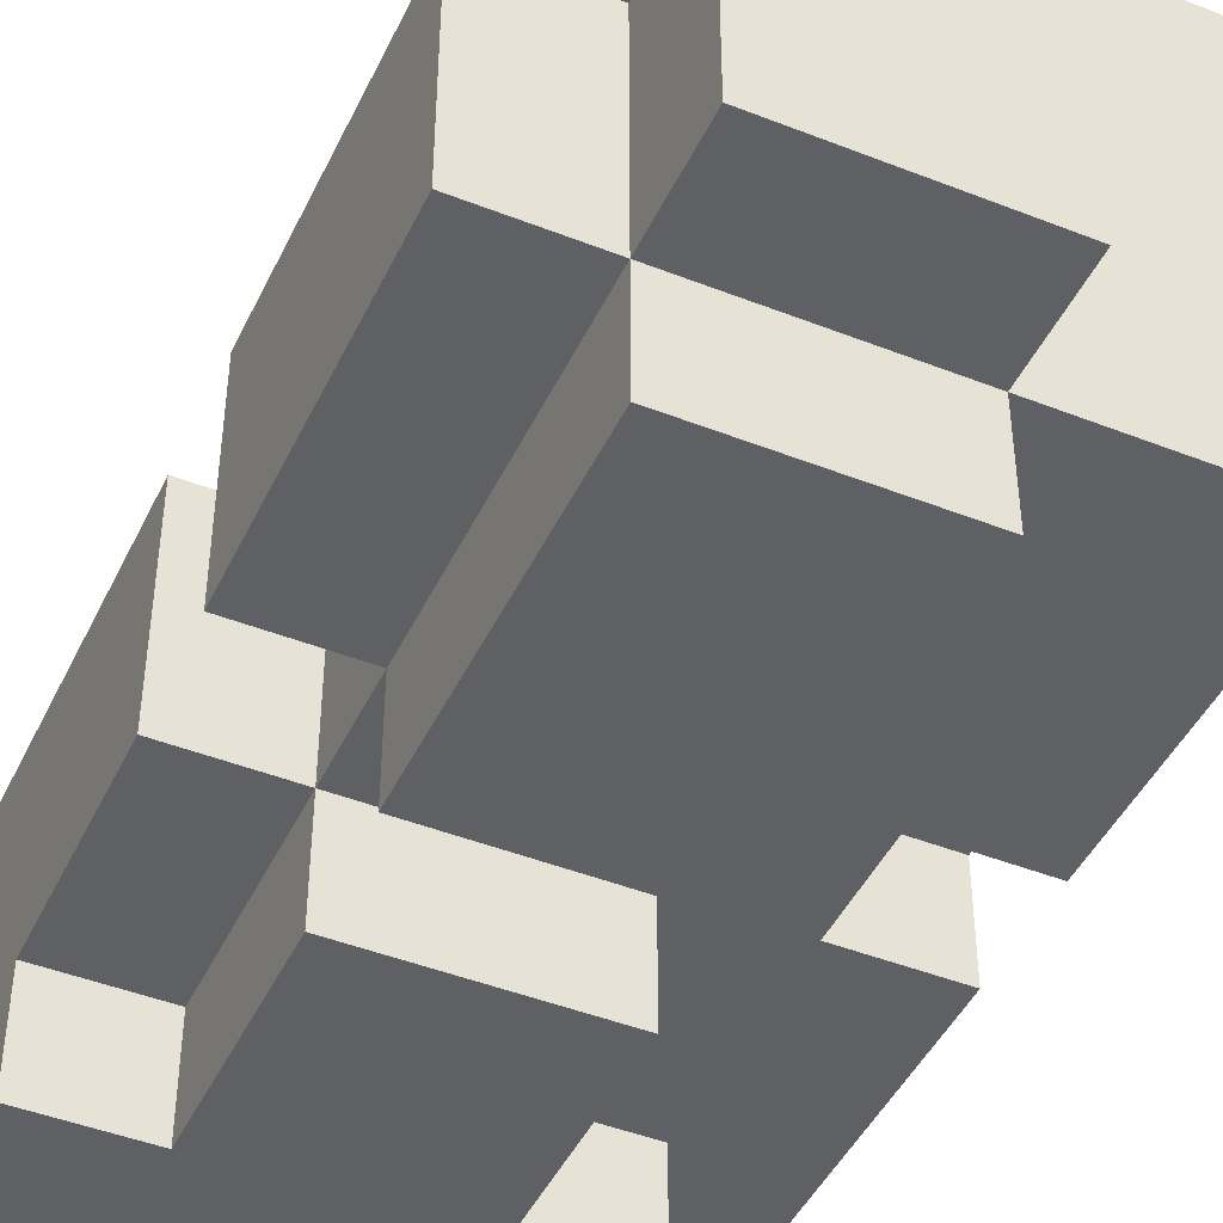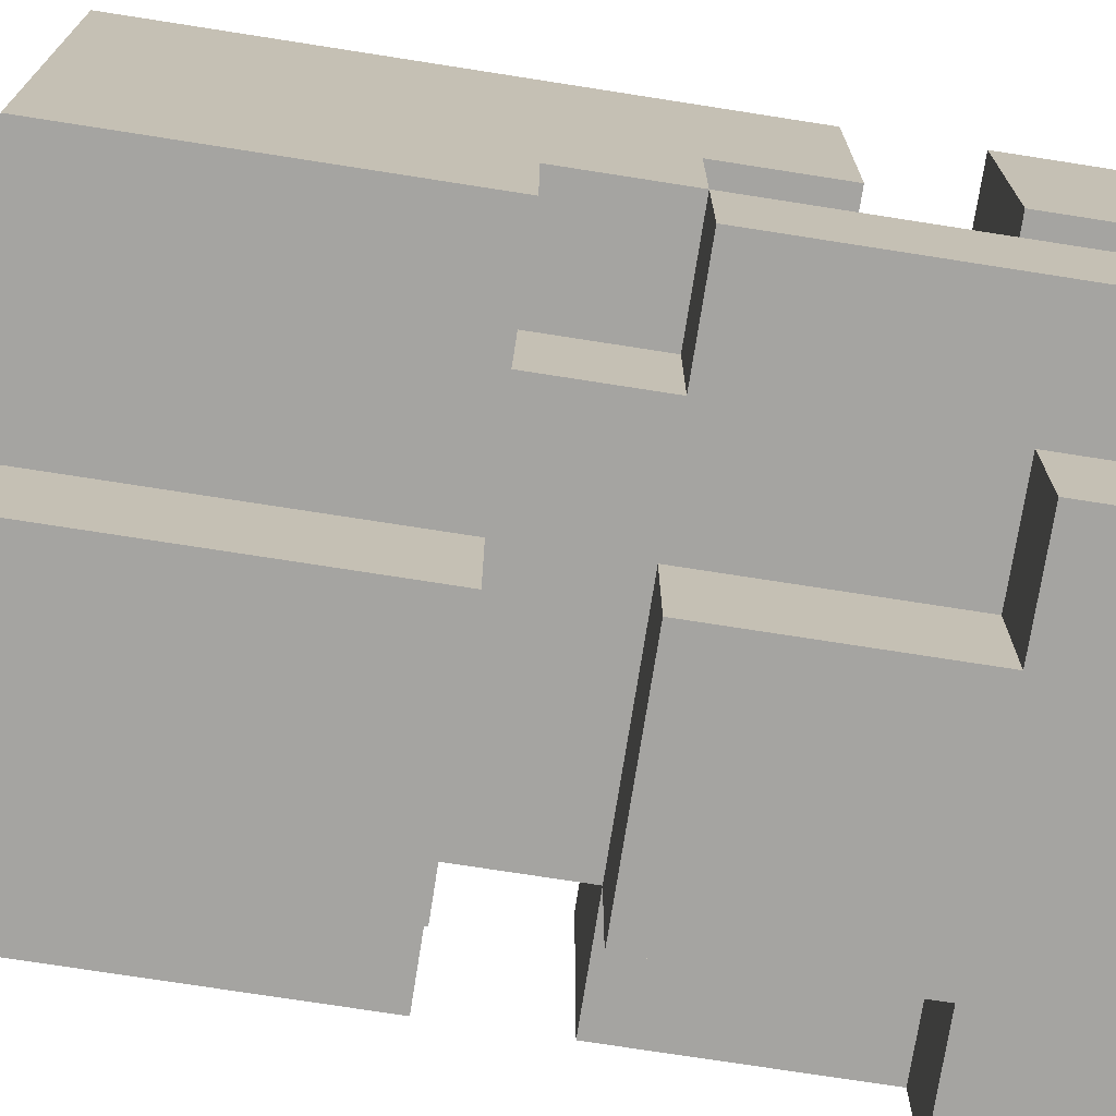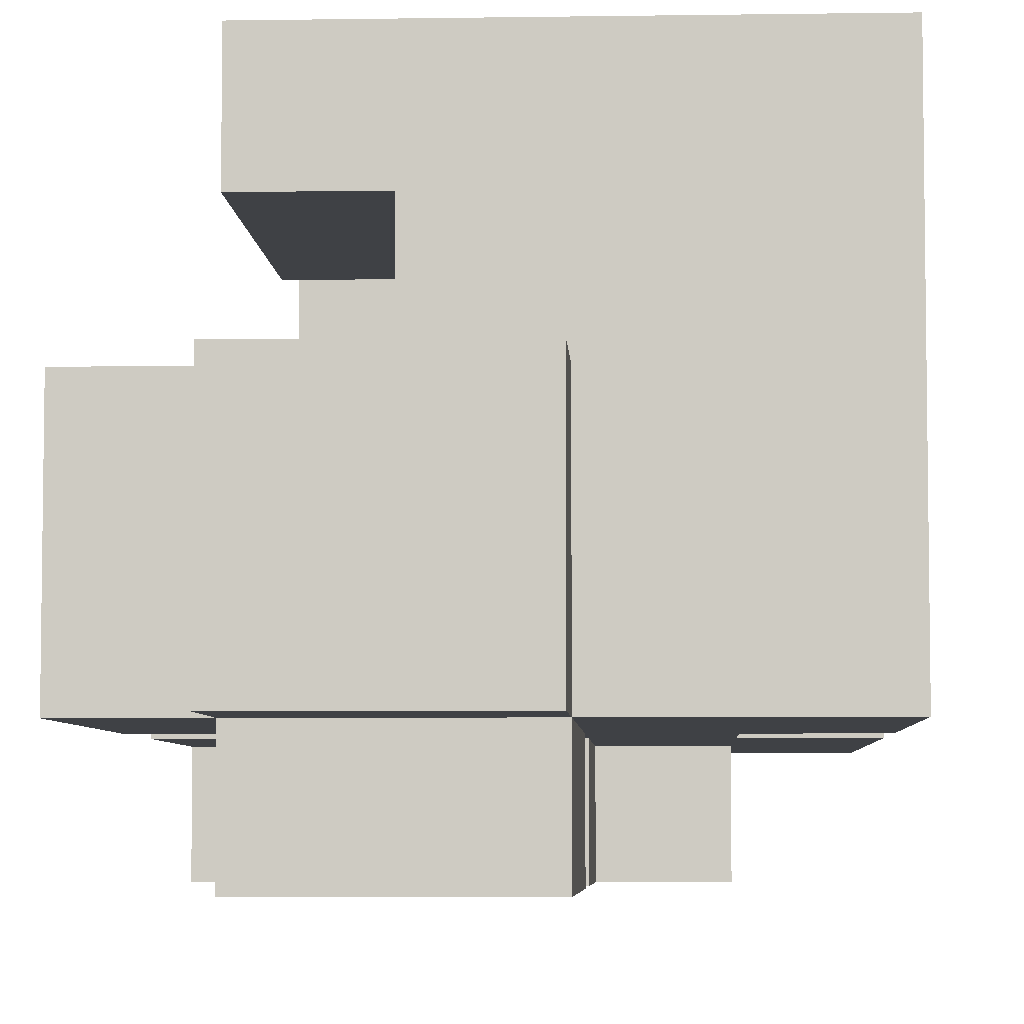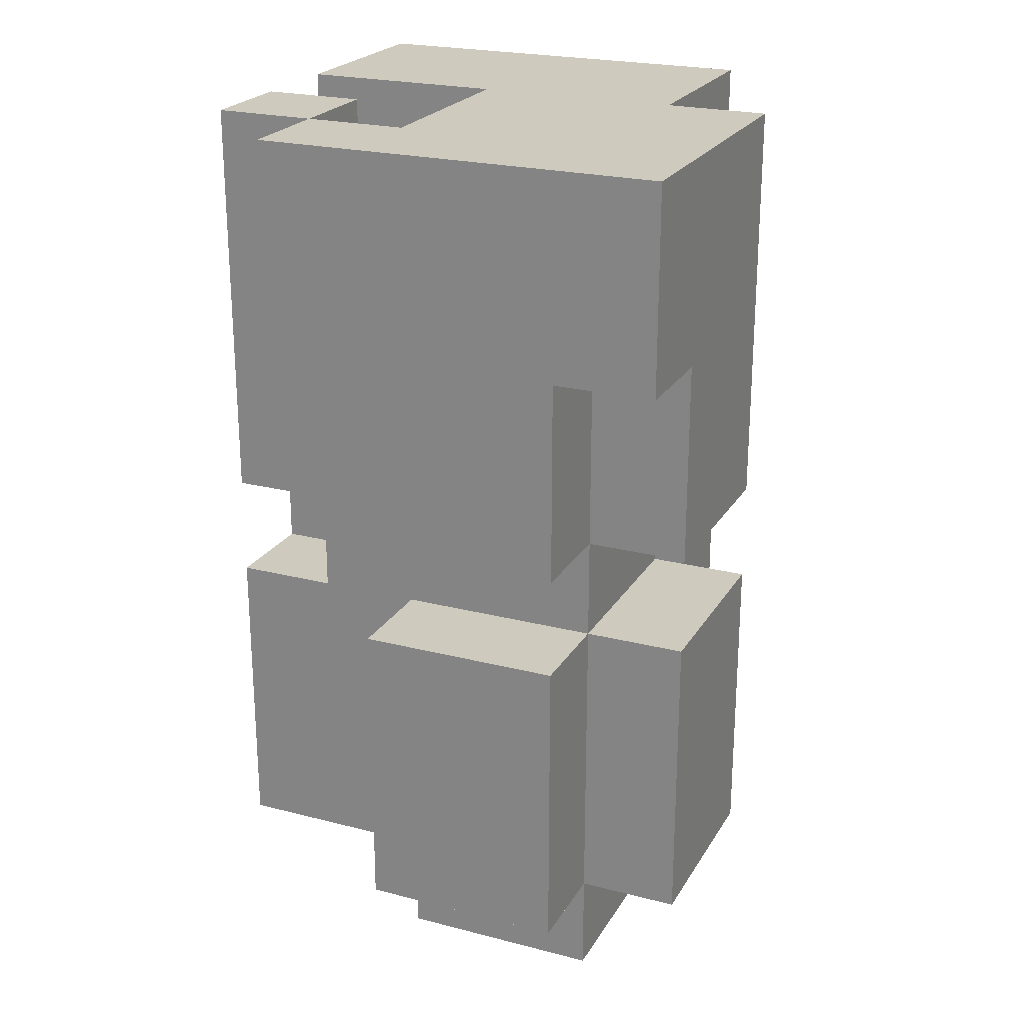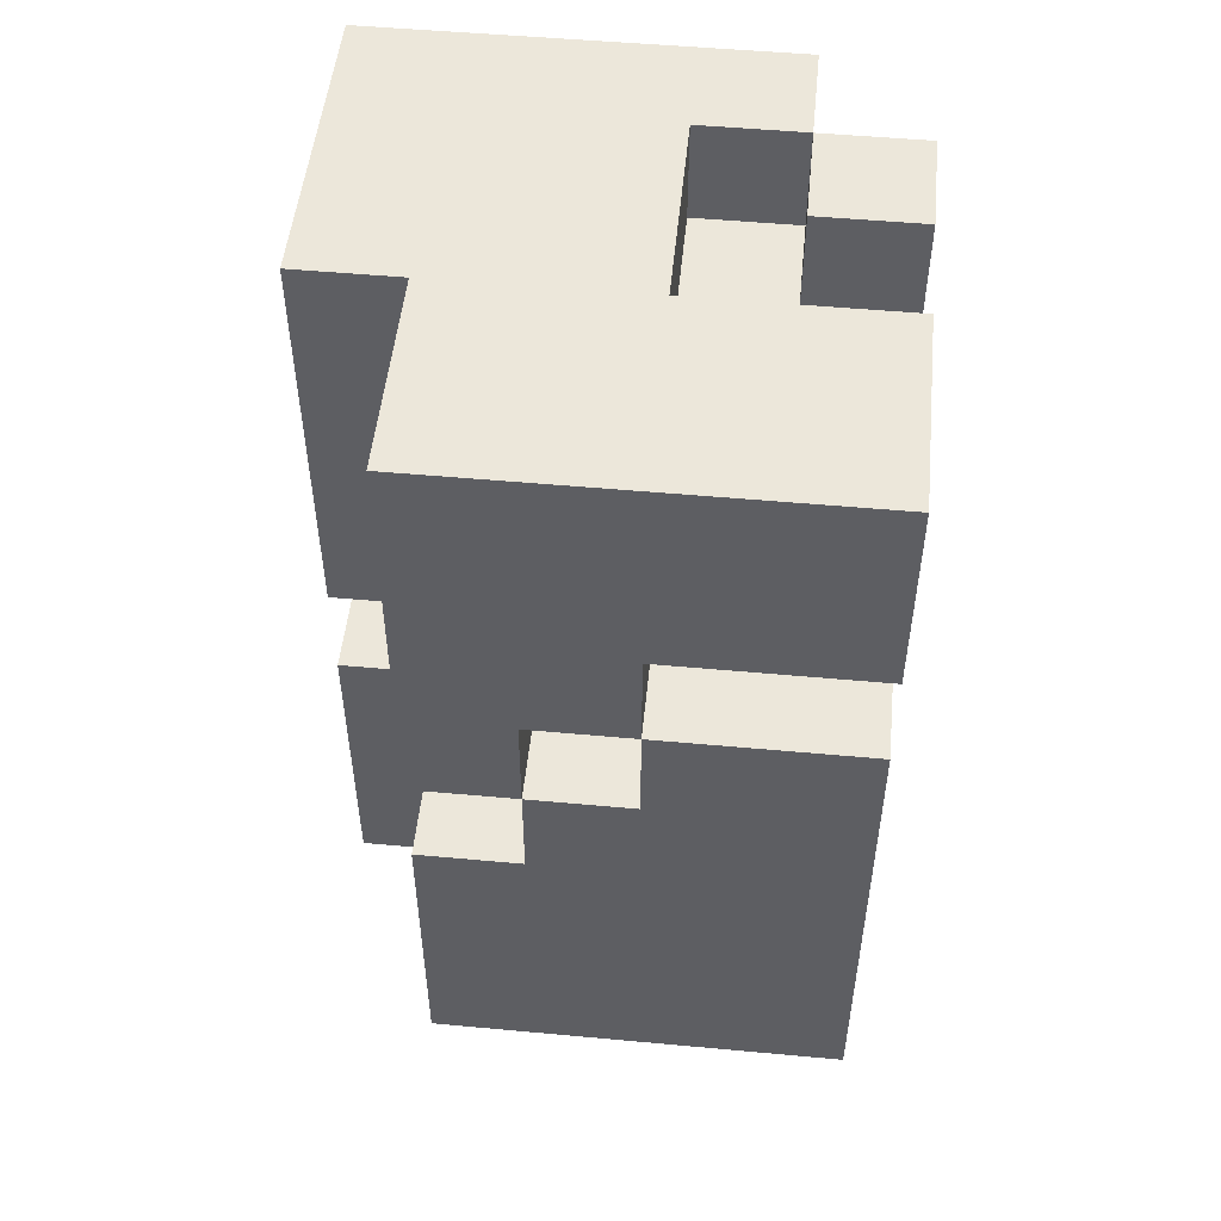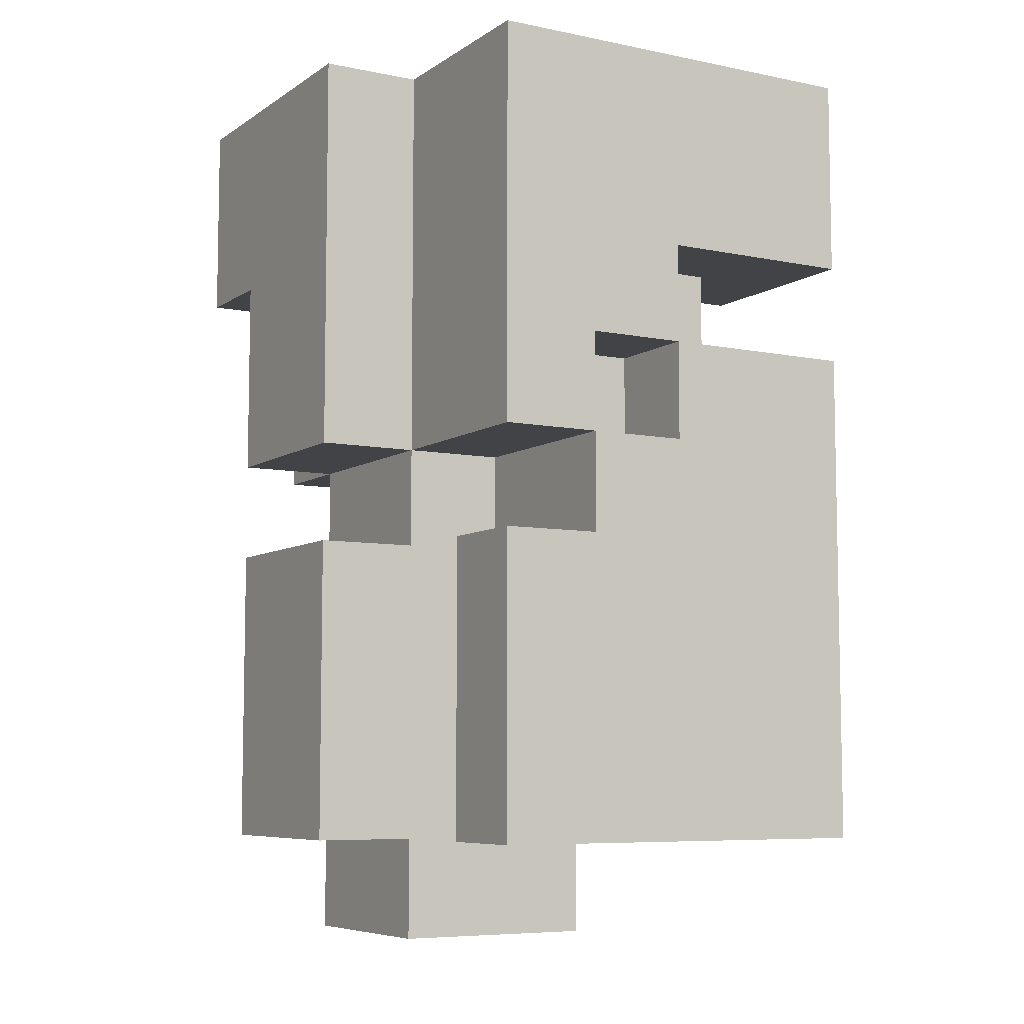
<metadata>
{"format":"obj","ext":"obj","renderer":"f3d","projection":"perspective","resolution":1024,"background":"white","views":[{"elev":-45.2,"azim":-24.5,"up":"+Z"},{"elev":-73.3,"azim":81.1,"up":"+Z"},{"elev":-5.6,"azim":2.7,"up":"+Z"},{"elev":23.2,"azim":-156.4,"up":"+Y"},{"elev":51.2,"azim":5.7,"up":"+Y"},{"elev":-7.2,"azim":-30.1,"up":"+Y"}]}
</metadata>
<code>
o
v -0.25 -0.35 0.05
v -0.25 -0.35 -0.15
v -0.25 -0.05 0.05
v -0.25 -0.05 -0.15
v -0.25 0.05 0.05
v -0.25 0.05 -0.15
v -0.25 0.25 -0.15
v -0.25 0.25 -0.25
v -0.25 0.45 0.05
v -0.25 0.45 -0.25
v -0.15 -0.45 0.05
v -0.15 -0.45 -0.15
v -0.15 -0.35 0.25
v -0.15 -0.35 0.15
v -0.15 -0.35 0.05
v -0.15 -0.35 -0.15
v -0.15 -0.35 -0.25
v -0.15 -0.05 0.25
v -0.15 -0.05 0.15
v -0.15 -0.05 0.05
v -0.15 -0.05 -0.15
v -0.15 -0.05 -0.25
v -0.15 0.05 0.25
v -0.15 0.05 0.05
v -0.15 0.05 -0.15
v -0.15 0.05 -0.25
v -0.15 0.25 -0.15
v -0.15 0.25 -0.25
v -0.15 0.45 0.25
v -0.15 0.45 0.05
v -0.05 -0.35 0.15
v -0.05 -0.35 0.05
v -0.05 -0.05 0.25
v -0.05 -0.05 0.15
v -0.05 -0.05 0.05
v -0.05 0.05 0.25
v -0.05 0.05 0.05
v 0.05 0.05 0.25
v 0.05 0.05 0.15
v 0.05 0.15 0.25
v 0.05 0.15 0.15
v 0.15 0.35 -0.05
v 0.15 0.35 -0.15
v 0.15 0.45 -0.05
v 0.15 0.45 -0.15
v -0.05 0.05 0.25
v -0.05 0.05 0.15
v -0.05 0.15 0.25
v -0.05 0.15 0.15
v 0.05 -0.45 0.05
v 0.05 -0.45 -0.15
v 0.05 -0.35 0.05
v 0.05 -0.35 -0.15
v 0.05 -0.35 -0.25
v 0.05 -0.05 -0.15
v 0.05 -0.05 -0.25
v 0.05 0.05 -0.15
v 0.05 0.05 -0.25
v 0.05 0.15 0.25
v 0.05 0.15 0.15
v 0.05 0.25 0.25
v 0.05 0.25 0.15
v 0.05 0.25 -0.15
v 0.05 0.25 -0.25
v 0.05 0.35 0.05
v 0.05 0.35 -0.15
v 0.05 0.45 0.05
v 0.05 0.45 -0.15
v 0.15 -0.05 -0.05
v 0.15 -0.05 -0.15
v 0.15 0.05 0.05
v 0.15 0.05 -0.05
v 0.15 0.05 -0.15
v 0.15 0.15 0.15
v 0.15 0.15 0.05
v 0.15 0.25 0.15
v 0.15 0.25 0.05
v 0.15 0.25 -0.05
v 0.15 0.25 -0.15
v 0.15 0.25 -0.25
v 0.15 0.35 0.05
v 0.15 0.35 -0.05
v 0.15 0.45 -0.15
v 0.15 0.45 -0.25
v 0.25 -0.35 0.25
v 0.25 -0.35 -0.15
v 0.25 -0.05 -0.05
v 0.25 -0.05 -0.15
v 0.25 0.05 0.05
v 0.25 0.05 -0.05
v 0.25 0.05 -0.15
v 0.25 0.15 0.25
v 0.25 0.15 0.05
v 0.25 0.25 0.25
v 0.25 0.25 0.15
v 0.25 0.25 0.05
v 0.25 0.45 0.25
v 0.25 0.45 0.15
v 0.25 0.45 0.05
v 0.25 0.45 -0.05
v 0.25 0.45 -0.15
v -0.15 -0.35 0.25
v -0.15 -0.05 0.25
v -0.15 0.05 0.25
v -0.15 0.45 0.25
v -0.05 -0.05 0.25
v -0.05 0.05 0.25
v -0.05 0.15 0.25
v 0.05 -0.05 0.25
v 0.05 0.05 0.25
v 0.05 0.15 0.25
v 0.05 0.25 0.25
v 0.25 -0.35 0.25
v 0.25 0.15 0.25
v 0.25 0.25 0.25
v 0.25 0.45 0.25
v -0.05 0.05 0.15
v -0.05 0.15 0.15
v 0.05 0.05 0.15
v 0.05 0.15 0.15
v 0.05 0.25 0.15
v 0.15 0.15 0.15
v 0.15 0.25 0.15
v -0.25 -0.35 0.05
v -0.25 -0.05 0.05
v -0.25 0.05 0.05
v -0.25 0.45 0.05
v -0.15 -0.45 0.05
v -0.15 -0.35 0.05
v -0.15 -0.05 0.05
v -0.15 0.05 0.05
v -0.15 0.45 0.05
v -0.05 -0.35 0.05
v -0.05 -0.05 0.05
v -0.05 0.05 0.05
v 0.05 -0.45 0.05
v 0.05 -0.35 0.05
v 0.15 0.05 -0.05
v 0.15 0.25 -0.05
v 0.15 0.35 -0.05
v 0.15 0.45 -0.05
v 0.25 0.05 -0.05
v 0.25 0.45 -0.05
v 0.05 0.35 -0.15
v 0.05 0.45 -0.15
v 0.15 0.35 -0.15
v 0.15 0.45 -0.15
v -0.15 -0.35 0.15
v -0.15 -0.05 0.15
v -0.05 -0.35 0.15
v -0.05 -0.05 0.15
v 0.05 0.35 0.05
v 0.05 0.45 0.05
v 0.15 0.05 0.05
v 0.15 0.15 0.05
v 0.15 0.25 0.05
v 0.15 0.35 0.05
v 0.25 0.05 0.05
v 0.25 0.15 0.05
v 0.25 0.25 0.05
v 0.25 0.45 0.05
v 0.15 -0.05 -0.05
v 0.15 0.05 -0.05
v 0.25 -0.05 -0.05
v 0.25 0.05 -0.05
v -0.25 -0.35 -0.15
v -0.25 -0.05 -0.15
v -0.25 0.05 -0.15
v -0.25 0.25 -0.15
v -0.15 -0.45 -0.15
v -0.15 -0.35 -0.15
v -0.15 -0.05 -0.15
v -0.15 0.05 -0.15
v -0.15 0.25 -0.15
v 0.05 -0.45 -0.15
v 0.05 -0.35 -0.15
v 0.05 -0.05 -0.15
v 0.05 0.05 -0.15
v 0.05 0.25 -0.15
v 0.15 -0.05 -0.15
v 0.15 0.05 -0.15
v 0.15 0.25 -0.15
v 0.15 0.45 -0.15
v 0.25 -0.35 -0.15
v 0.25 -0.05 -0.15
v 0.25 0.05 -0.15
v 0.25 0.45 -0.15
v -0.25 0.25 -0.25
v -0.25 0.45 -0.25
v -0.15 -0.35 -0.25
v -0.15 -0.05 -0.25
v -0.15 0.05 -0.25
v -0.15 0.25 -0.25
v -0.15 0.45 -0.25
v 0.05 -0.35 -0.25
v 0.05 -0.05 -0.25
v 0.05 0.05 -0.25
v 0.05 0.25 -0.25
v 0.15 0.25 -0.25
v 0.15 0.45 -0.25
v -0.15 -0.45 0.05
v 0.05 -0.45 0.05
v -0.15 -0.45 -0.15
v 0.05 -0.45 -0.15
v -0.15 -0.35 0.25
v 0.25 -0.35 0.25
v -0.15 -0.35 0.15
v -0.05 -0.35 0.15
v 0.05 -0.35 0.15
v -0.25 -0.35 0.05
v -0.15 -0.35 0.05
v -0.05 -0.35 0.05
v 0.05 -0.35 0.05
v -0.25 -0.35 -0.15
v -0.15 -0.35 -0.15
v 0.05 -0.35 -0.15
v 0.25 -0.35 -0.15
v -0.15 -0.35 -0.25
v 0.05 -0.35 -0.25
v -0.15 0.05 0.25
v -0.05 0.05 0.25
v -0.25 0.05 0.05
v -0.15 0.05 0.05
v -0.05 0.05 0.05
v 0.15 0.05 -0.05
v 0.25 0.05 -0.05
v -0.25 0.05 -0.15
v -0.15 0.05 -0.15
v 0.05 0.05 -0.15
v 0.15 0.05 -0.15
v 0.25 0.05 -0.15
v -0.15 0.05 -0.25
v 0.05 0.05 -0.25
v -0.05 0.15 0.25
v 0.05 0.15 0.25
v -0.05 0.15 0.15
v 0.05 0.15 0.15
v 0.05 0.25 0.25
v 0.25 0.25 0.25
v 0.05 0.25 0.15
v 0.15 0.25 0.15
v 0.25 0.25 0.15
v 0.15 0.25 0.05
v 0.25 0.25 0.05
v -0.25 0.25 -0.15
v -0.15 0.25 -0.15
v 0.05 0.25 -0.15
v 0.15 0.25 -0.15
v -0.25 0.25 -0.25
v -0.15 0.25 -0.25
v 0.05 0.25 -0.25
v 0.15 0.25 -0.25
v -0.15 -0.05 0.25
v -0.05 -0.05 0.25
v -0.15 -0.05 0.15
v -0.05 -0.05 0.15
v -0.25 -0.05 0.05
v -0.15 -0.05 0.05
v 0.15 -0.05 -0.05
v 0.25 -0.05 -0.05
v -0.25 -0.05 -0.15
v -0.15 -0.05 -0.15
v 0.05 -0.05 -0.15
v 0.15 -0.05 -0.15
v 0.25 -0.05 -0.15
v -0.15 -0.05 -0.25
v 0.05 -0.05 -0.25
v -0.05 0.05 0.25
v 0.05 0.05 0.25
v -0.05 0.05 0.15
v 0.05 0.05 0.15
v 0.15 0.05 0.05
v 0.25 0.05 0.05
v 0.15 0.05 -0.05
v 0.25 0.05 -0.05
v 0.05 0.15 0.25
v 0.25 0.15 0.25
v 0.05 0.15 0.15
v 0.15 0.15 0.15
v 0.15 0.15 0.05
v 0.25 0.15 0.05
v 0.05 0.35 0.05
v 0.15 0.35 0.05
v 0.15 0.35 -0.05
v 0.05 0.35 -0.15
v 0.15 0.35 -0.15
v -0.15 0.45 0.25
v 0.25 0.45 0.25
v -0.05 0.45 0.15
v 0.25 0.45 0.15
v -0.25 0.45 0.05
v -0.15 0.45 0.05
v -0.05 0.45 0.05
v 0.05 0.45 0.05
v 0.25 0.45 0.05
v 0.15 0.45 -0.05
v 0.25 0.45 -0.05
v -0.05 0.45 -0.15
v 0.05 0.45 -0.15
v 0.15 0.45 -0.15
v 0.25 0.45 -0.15
v -0.25 0.45 -0.25
v -0.15 0.45 -0.25
v 0.15 0.45 -0.25
f 3 2 1
f 4 2 3
f 7 6 5
f 9 7 5
f 9 8 7
f 10 8 9
f 15 12 11
f 16 12 15
f 18 14 13
f 19 14 18
f 21 17 16
f 22 17 21
f 24 21 20
f 25 21 24
f 27 26 25
f 28 26 27
f 29 24 23
f 30 24 29
f 34 32 31
f 35 32 34
f 36 34 33
f 36 35 34
f 37 35 36
f 40 39 38
f 41 39 40
f 44 43 42
f 45 43 44
f 46 47 48
f 48 47 49
f 50 51 52
f 52 51 53
f 53 54 55
f 55 54 56
f 59 60 61
f 61 60 62
f 57 58 63
f 63 58 64
f 65 66 67
f 67 66 68
f 69 70 72
f 72 70 73
f 71 72 75
f 74 75 76
f 75 72 77
f 76 75 77
f 77 72 78
f 77 78 81
f 81 78 82
f 79 80 83
f 83 80 84
f 85 86 87
f 87 86 88
f 85 87 89
f 89 87 90
f 85 89 92
f 92 89 93
f 94 95 97
f 95 96 98
f 97 95 98
f 98 96 99
f 90 91 100
f 100 91 101
f 106 103 102
f 107 105 104
f 108 105 107
f 109 106 102
f 109 107 106
f 110 107 109
f 111 105 108
f 112 105 111
f 113 110 109
f 113 109 102
f 113 111 110
f 114 111 113
f 115 105 112
f 116 105 115
f 119 118 117
f 120 118 119
f 122 121 120
f 123 121 122
f 129 125 124
f 130 125 129
f 131 127 126
f 132 127 131
f 133 130 129
f 133 129 128
f 134 131 130
f 134 130 133
f 135 131 134
f 136 133 128
f 137 133 136
f 142 139 138
f 142 141 140
f 142 140 139
f 143 141 142
f 146 145 144
f 147 145 146
f 148 149 150
f 150 149 151
f 152 153 157
f 154 155 158
f 158 155 159
f 156 157 160
f 157 153 161
f 160 157 161
f 162 163 164
f 164 163 165
f 166 167 171
f 171 167 172
f 168 169 173
f 173 169 174
f 170 171 175
f 175 171 176
f 172 173 177
f 177 173 178
f 176 177 180
f 177 178 180
f 178 179 181
f 180 178 181
f 181 179 182
f 176 180 184
f 184 180 185
f 181 182 186
f 182 183 186
f 186 183 187
f 188 189 193
f 193 189 194
f 190 191 195
f 195 191 196
f 192 193 197
f 193 194 197
f 197 194 198
f 198 194 199
f 199 194 200
f 203 202 201
f 204 202 203
f 207 206 205
f 208 206 207
f 209 206 208
f 212 209 208
f 213 206 209
f 213 209 212
f 214 211 210
f 215 211 214
f 216 206 213
f 217 206 216
f 218 216 215
f 219 216 218
f 223 221 220
f 224 221 223
f 227 223 222
f 228 223 227
f 230 226 225
f 231 226 230
f 232 229 228
f 233 229 232
f 236 235 234
f 237 235 236
f 240 239 238
f 241 239 240
f 242 239 241
f 243 242 241
f 244 242 243
f 249 246 245
f 250 246 249
f 251 248 247
f 252 248 251
f 253 254 255
f 255 254 256
f 257 258 261
f 261 258 262
f 259 260 264
f 264 260 265
f 262 263 266
f 266 263 267
f 268 269 270
f 270 269 271
f 272 273 274
f 274 273 275
f 276 277 278
f 278 277 279
f 279 277 280
f 280 277 281
f 282 283 284
f 282 284 285
f 285 284 286
f 287 288 289
f 289 288 290
f 287 289 292
f 289 290 293
f 292 289 293
f 293 290 294
f 294 290 295
f 292 293 298
f 293 294 298
f 298 294 299
f 296 297 300
f 300 297 301
f 291 292 302
f 298 299 303
f 302 292 303
f 292 298 303
f 299 300 303
f 303 300 304

</code>
